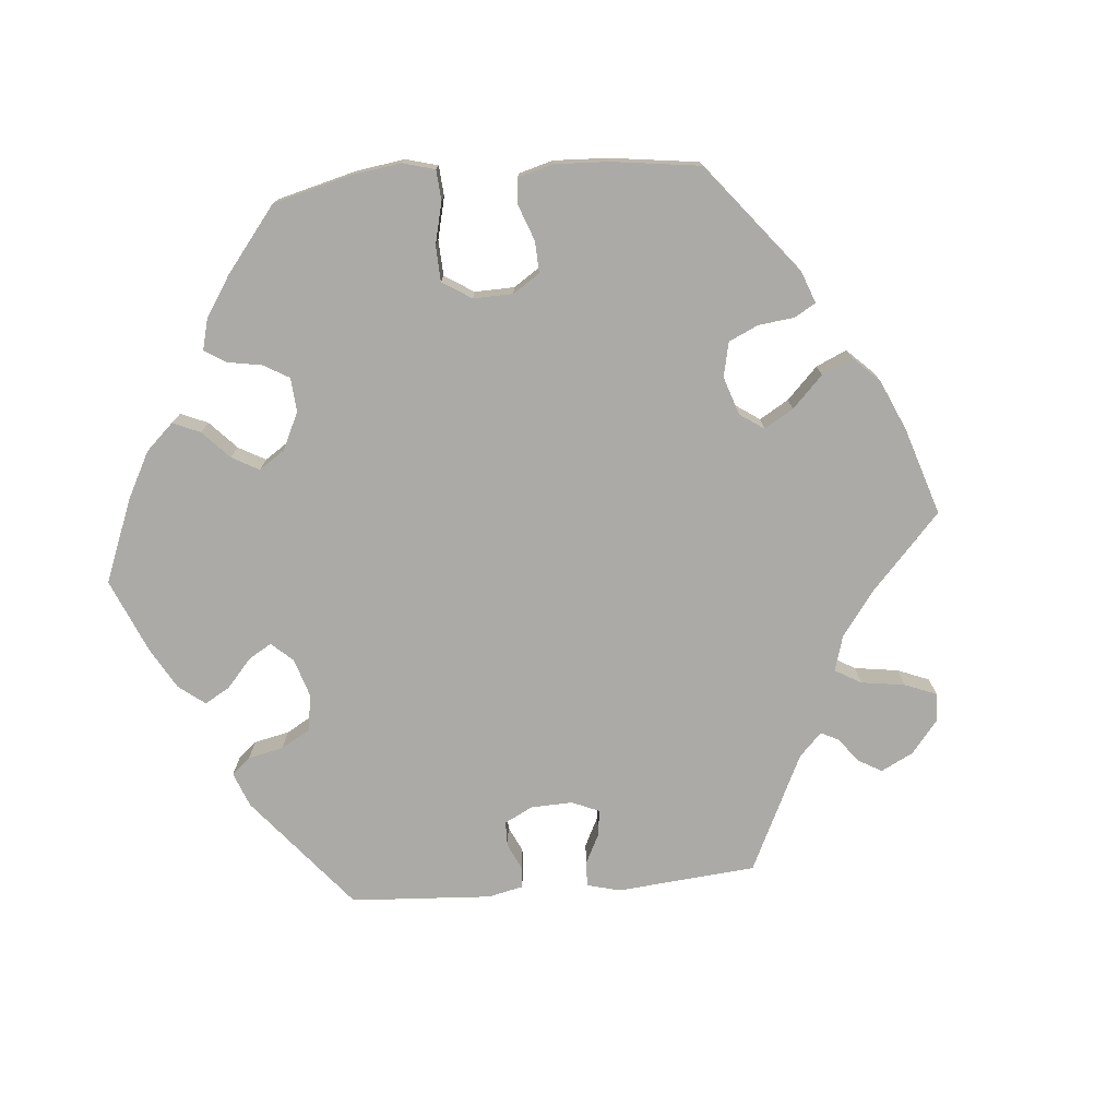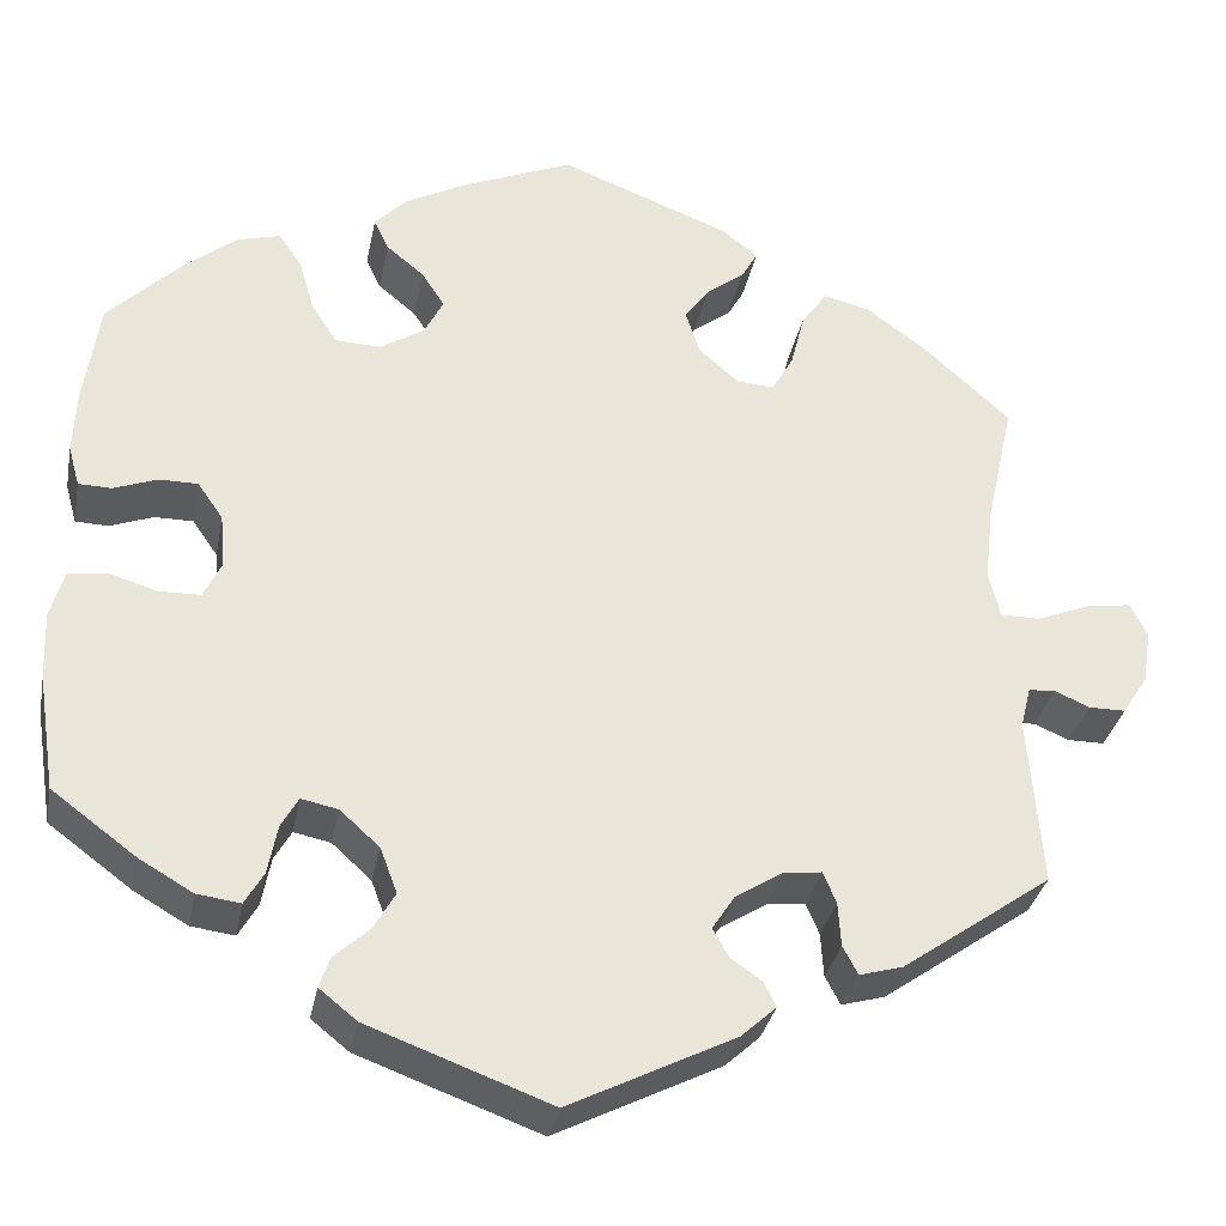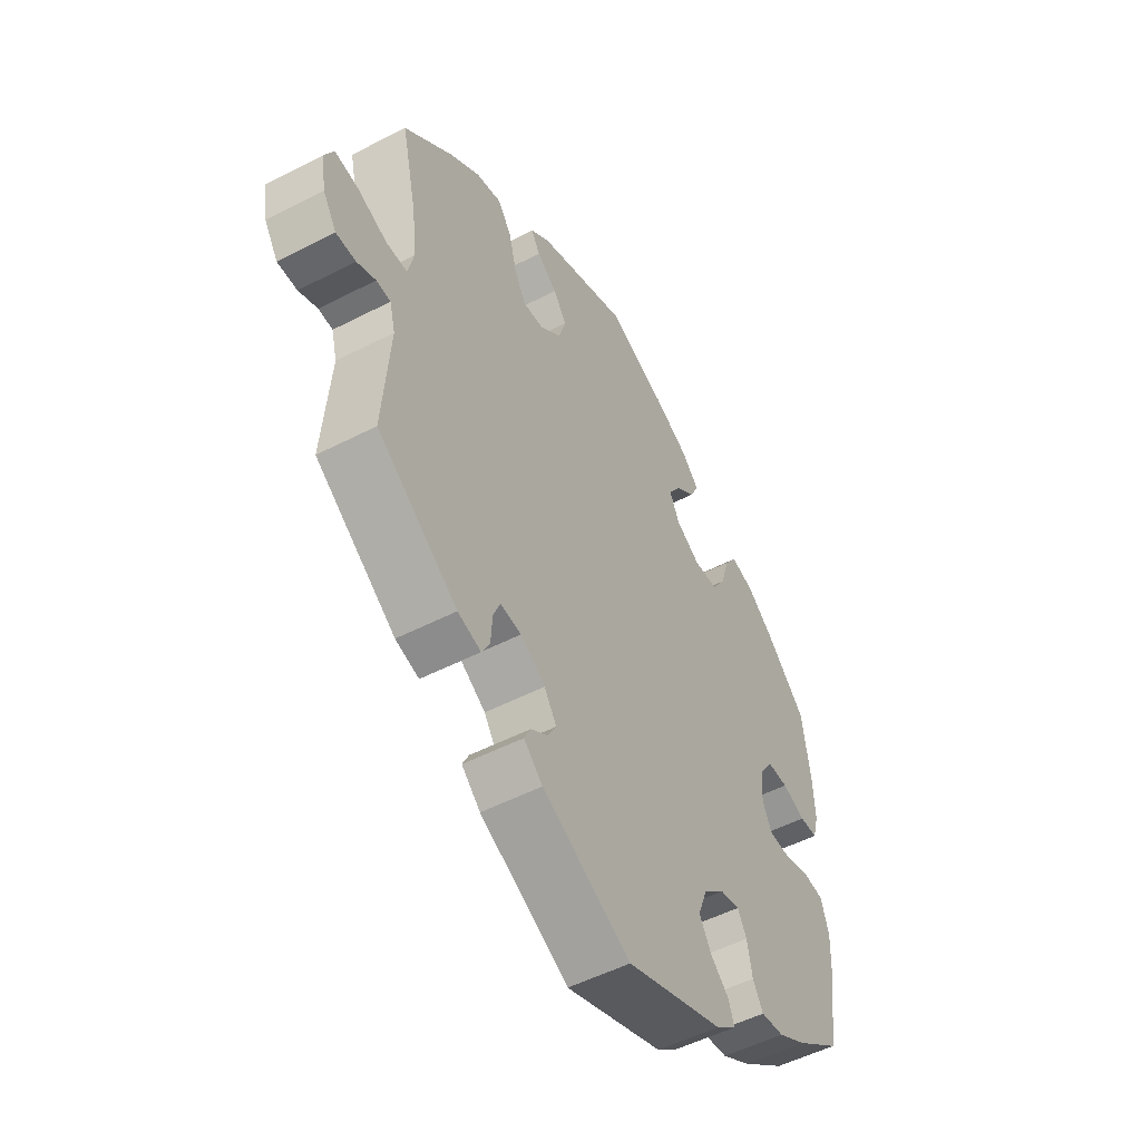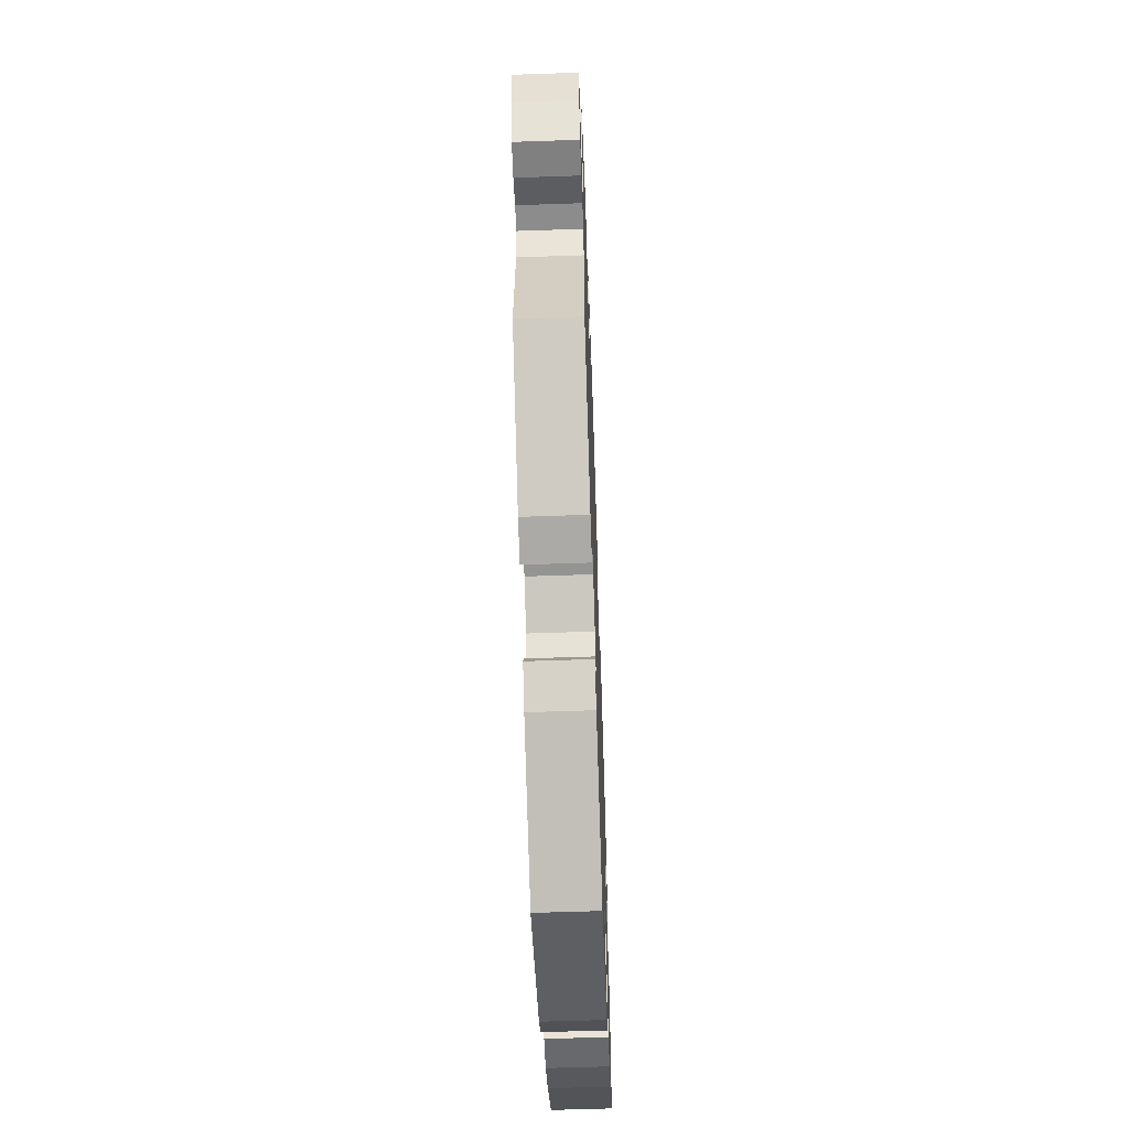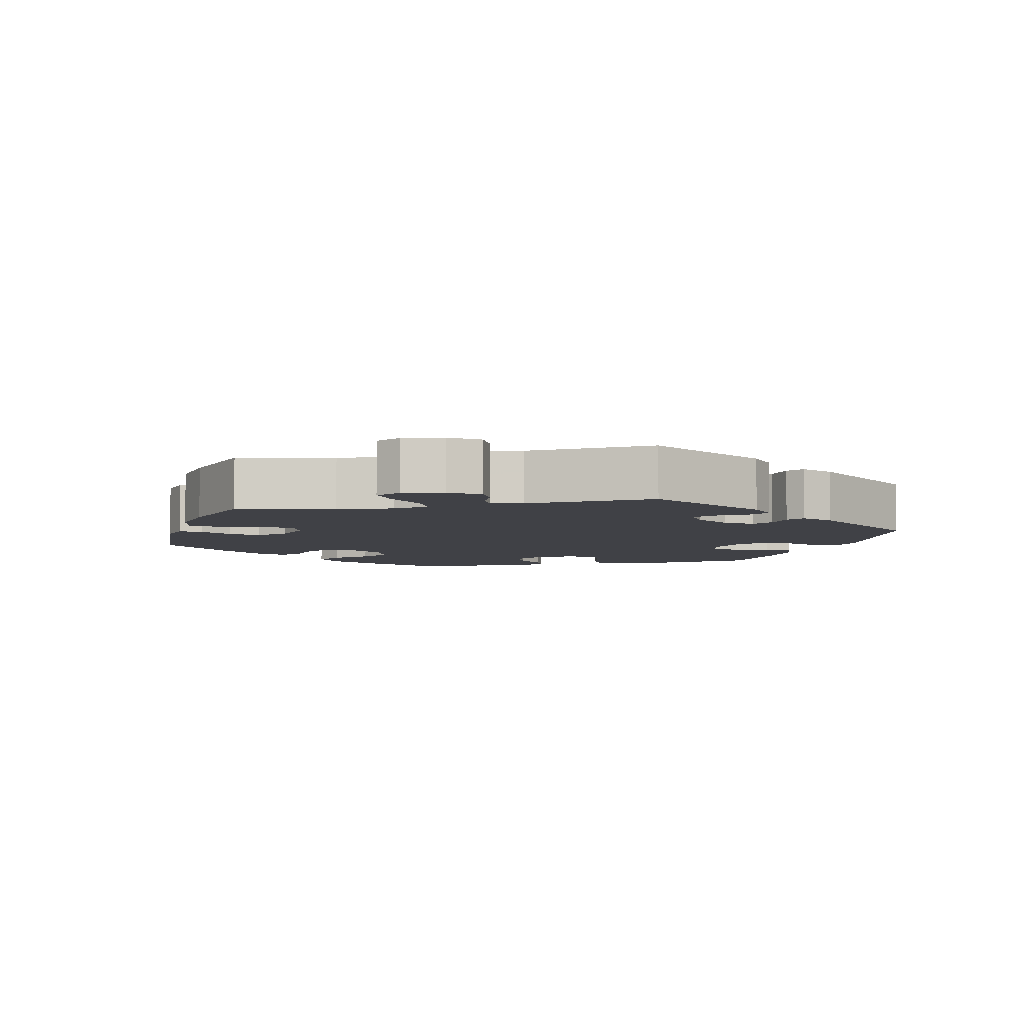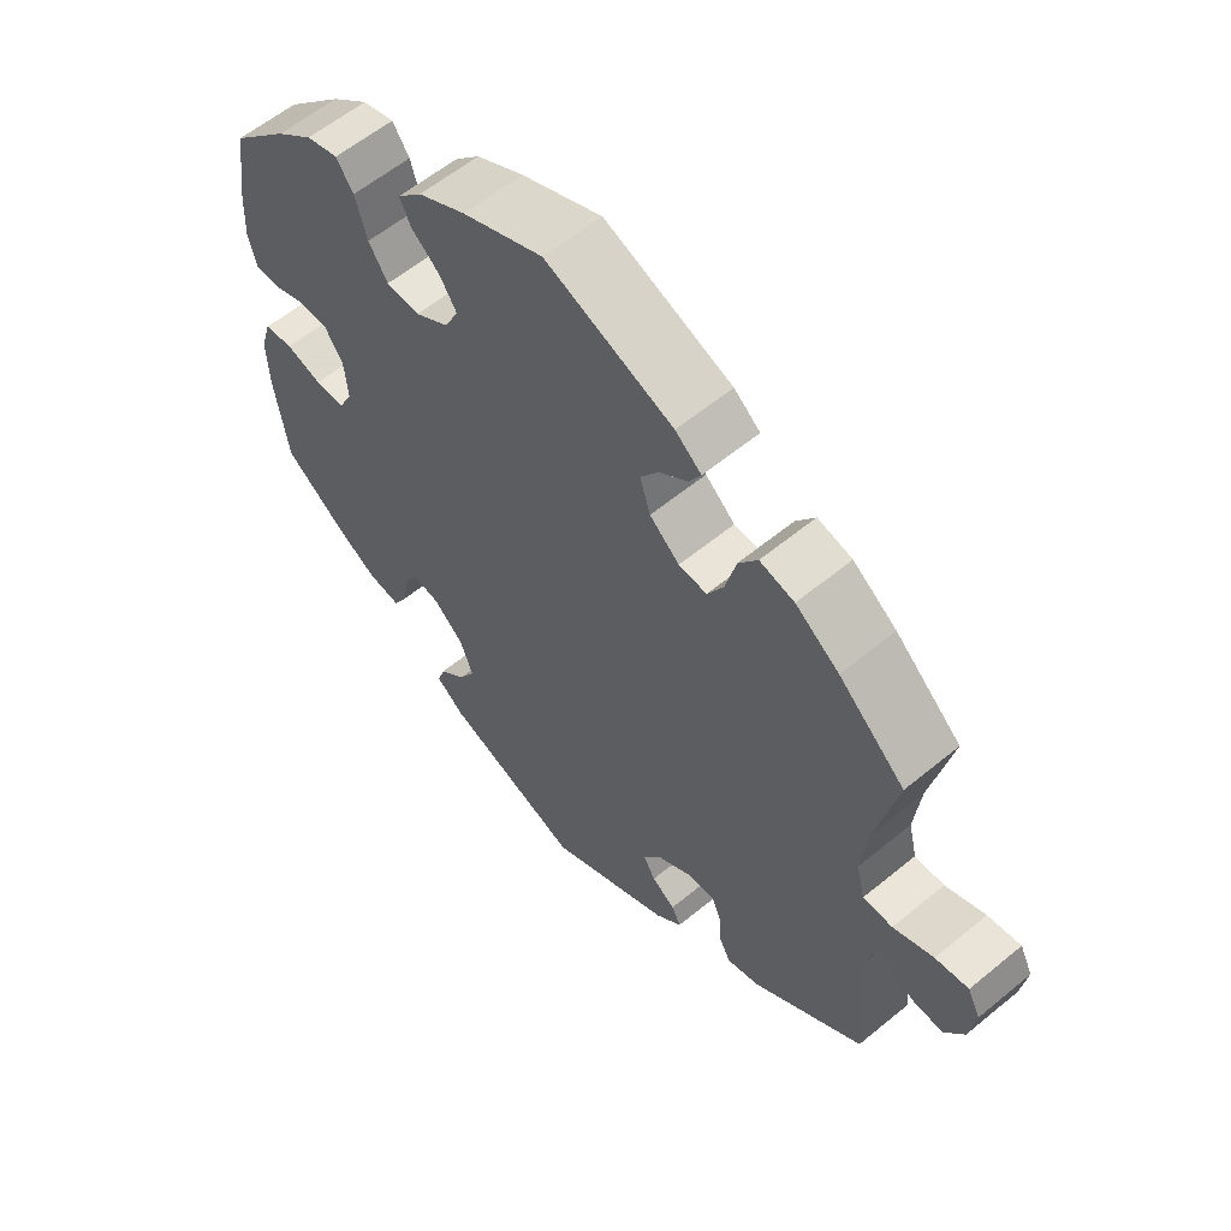
<metadata>
{"format":"obj","ext":"obj","renderer":"f3d","projection":"perspective","resolution":1024,"background":"white","views":[{"elev":-75.9,"azim":-25.1,"up":"+Y"},{"elev":-32.5,"azim":-10.9,"up":"+Z"},{"elev":-51.8,"azim":119.2,"up":"+Z"},{"elev":-60.1,"azim":92.0,"up":"+Z"},{"elev":-6.0,"azim":102.1,"up":"+Y"},{"elev":58.8,"azim":49.6,"up":"+Z"}]}
</metadata>
<code>
v 0.18 0.07 0.508
v 0.217 0.07 0.478
v 0.2 0.07 0.448
v 0.16 0.07 0.418
v 0.134 0.07 0.381
v 0.149 0.07 0.334
v 0.191 0.07 0.297
v 0.231 0.07 0.294
v 0.254 0.07 0.335
v 0.269 0.07 0.394
v 0.296 0.07 0.432
v 0.345 0.07 0.42
v 0.407 0.07 0.375
v 0.501 0.07 0.29
v 0.471 0.07 0.155
v 0.462 0.07 0.076
v 0.474 0.07 0.026
v 0.516 0.07 0.026
v 0.573 0.07 0.049
v 0.62 0.07 0.056
v 0.638 0.07 0.02
v 0.629 0.07 -0.037
v 0.602 0.07 -0.079
v 0.563 0.07 -0.079
v 0.526 0.07 -0.063
v 0.498 0.07 -0.065
v 0.487 0.07 -0.108
v 0.501 0.07 -0.289
v 0.343 0.07 -0.401
v 0.297 0.07 -0.414
v 0.281 0.07 -0.384
v 0.278 0.07 -0.337
v 0.264 0.07 -0.304
v 0.223 0.07 -0.309
v 0.174 0.07 -0.34
v 0.15 0.07 -0.377
v 0.167 0.07 -0.407
v 0.2 0.07 -0.43
v 0.213 0.07 -0.456
v 0.176 0.07 -0.49
v 0.001 0.07 -0.578
v -0.192 0.07 -0.507
v -0.232 0.07 -0.475
v -0.221 0.07 -0.443
v -0.184 0.07 -0.409
v -0.161 0.07 -0.369
v -0.179 0.07 -0.321
v -0.221 0.07 -0.283
v -0.26 0.07 -0.275
v -0.278 0.07 -0.307
v -0.288 0.07 -0.359
v -0.308 0.07 -0.394
v -0.354 0.07 -0.388
v -0.411 0.07 -0.355
v -0.5 0.07 -0.289
v -0.519 0.07 -0.166
v -0.522 0.07 -0.093
v -0.507 0.07 -0.043
v -0.466 0.07 -0.038
v -0.415 0.07 -0.053
v -0.372 0.07 -0.052
v -0.353 0.07 -0.013
v -0.358 0.07 0.044
v -0.385 0.07 0.083
v -0.426 0.07 0.083
v -0.472 0.07 0.066
v -0.507 0.07 0.067
v -0.519 0.07 0.11
v -0.516 0.07 0.177
v -0.5 0.07 0.289
v -0.419 0.07 0.369
v -0.366 0.07 0.411
v -0.321 0.07 0.423
v -0.297 0.07 0.388
v -0.28 0.07 0.331
v -0.253 0.07 0.289
v -0.205 0.07 0.287
v -0.158 0.07 0.316
v -0.138 0.07 0.356
v -0.162 0.07 0.393
v -0.202 0.07 0.426
v -0.218 0.07 0.459
v -0.183 0.07 0.495
v -0.116 0.07 0.53
v -0.001 0.07 0.578
v 0.18 0 0.508
v 0.217 0 0.478
v 0.2 0 0.448
v 0.16 0 0.418
v 0.134 0 0.381
v 0.149 0 0.334
v 0.191 0 0.297
v 0.231 0 0.294
v 0.254 0 0.335
v 0.269 0 0.394
v 0.296 0 0.432
v 0.345 0 0.42
v 0.407 0 0.375
v 0.501 0 0.29
v 0.471 0 0.155
v 0.462 0 0.076
v 0.474 0 0.026
v 0.516 0 0.026
v 0.573 0 0.049
v 0.62 0 0.056
v 0.638 0 0.02
v 0.629 0 -0.037
v 0.602 0 -0.079
v 0.563 0 -0.079
v 0.526 0 -0.063
v 0.498 0 -0.065
v 0.487 0 -0.108
v 0.501 0 -0.289
v 0.343 0 -0.401
v 0.297 0 -0.414
v 0.281 0 -0.384
v 0.278 0 -0.337
v 0.264 0 -0.304
v 0.223 0 -0.309
v 0.174 0 -0.34
v 0.15 0 -0.377
v 0.167 0 -0.407
v 0.2 0 -0.43
v 0.213 0 -0.456
v 0.176 0 -0.49
v 0.001 0 -0.578
v -0.192 0 -0.507
v -0.232 0 -0.475
v -0.221 0 -0.443
v -0.184 0 -0.409
v -0.161 0 -0.369
v -0.179 0 -0.321
v -0.221 0 -0.283
v -0.26 0 -0.275
v -0.278 0 -0.307
v -0.288 0 -0.359
v -0.308 0 -0.394
v -0.354 0 -0.388
v -0.411 0 -0.355
v -0.5 0 -0.289
v -0.519 0 -0.166
v -0.522 0 -0.093
v -0.507 0 -0.043
v -0.466 0 -0.038
v -0.415 0 -0.053
v -0.372 0 -0.052
v -0.353 0 -0.013
v -0.358 0 0.044
v -0.385 0 0.083
v -0.426 0 0.083
v -0.472 0 0.066
v -0.507 0 0.067
v -0.519 0 0.11
v -0.516 0 0.177
v -0.5 0 0.289
v -0.419 0 0.369
v -0.366 0 0.411
v -0.321 0 0.423
v -0.297 0 0.388
v -0.28 0 0.331
v -0.253 0 0.289
v -0.205 0 0.287
v -0.158 0 0.316
v -0.138 0 0.356
v -0.162 0 0.393
v -0.202 0 0.426
v -0.218 0 0.459
v -0.183 0 0.495
v -0.116 0 0.53
v -0.001 0 0.578
f 80 81 82 83
f 79 80 83 84
f 72 73 74 75
f 72 75 76
f 71 72 76
f 70 71 76
f 69 70 76 77
f 65 66 67 68
f 64 65 68 69
f 57 58 59 60
f 57 60 61
f 56 57 61
f 55 56 61
f 54 55 61
f 53 54 61 62
f 50 51 52 53
f 49 50 53 62
f 42 43 44 45
f 42 45 46
f 41 42 46
f 40 41 46 47
f 37 38 39 40
f 36 37 40 47
f 29 30 31 32
f 27 28 29 32
f 26 27 32 33
f 22 23 24 25
f 22 25 26
f 21 22 26
f 18 19 20 21
f 17 18 21 26
f 12 13 14 15
f 12 15 16
f 9 10 11 12
f 8 9 12 16
f 7 8 16 17
f 1 2 3 4
f 1 4 5
f 79 84 85 1
f 64 69 77
f 63 64 77 78
f 48 49 62 63
f 48 63 78
f 35 36 47 48
f 34 35 48 78
f 6 7 17 26
f 6 26 33 34
f 78 79 1 5
f 5 6 34 78
f 168 167 166 165
f 169 168 165 164
f 160 159 158 157
f 161 160 157
f 161 157 156
f 161 156 155
f 162 161 155 154
f 153 152 151 150
f 154 153 150 149
f 145 144 143 142
f 146 145 142
f 146 142 141
f 146 141 140
f 146 140 139
f 147 146 139 138
f 138 137 136 135
f 147 138 135 134
f 130 129 128 127
f 131 130 127
f 131 127 126
f 132 131 126 125
f 125 124 123 122
f 132 125 122 121
f 117 116 115 114
f 117 114 113 112
f 118 117 112 111
f 110 109 108 107
f 111 110 107
f 111 107 106
f 106 105 104 103
f 111 106 103 102
f 100 99 98 97
f 101 100 97
f 97 96 95 94
f 101 97 94 93
f 102 101 93 92
f 89 88 87 86
f 90 89 86
f 86 170 169 164
f 162 154 149
f 163 162 149 148
f 148 147 134 133
f 163 148 133
f 133 132 121 120
f 163 133 120 119
f 111 102 92 91
f 119 118 111 91
f 90 86 164 163
f 163 119 91 90
f 1 86 87 2
f 2 87 88 3
f 3 88 89 4
f 4 89 90 5
f 5 90 91 6
f 6 91 92 7
f 7 92 93 8
f 8 93 94 9
f 9 94 95 10
f 10 95 96 11
f 11 96 97 12
f 12 97 98 13
f 13 98 99 14
f 14 99 100 15
f 15 100 101 16
f 16 101 102 17
f 17 102 103 18
f 18 103 104 19
f 19 104 105 20
f 20 105 106 21
f 21 106 107 22
f 22 107 108 23
f 23 108 109 24
f 24 109 110 25
f 25 110 111 26
f 26 111 112 27
f 27 112 113 28
f 28 113 114 29
f 29 114 115 30
f 30 115 116 31
f 31 116 117 32
f 32 117 118 33
f 33 118 119 34
f 34 119 120 35
f 35 120 121 36
f 36 121 122 37
f 37 122 123 38
f 38 123 124 39
f 39 124 125 40
f 40 125 126 41
f 41 126 127 42
f 42 127 128 43
f 43 128 129 44
f 44 129 130 45
f 45 130 131 46
f 46 131 132 47
f 47 132 133 48
f 48 133 134 49
f 49 134 135 50
f 50 135 136 51
f 51 136 137 52
f 52 137 138 53
f 53 138 139 54
f 54 139 140 55
f 55 140 141 56
f 56 141 142 57
f 57 142 143 58
f 58 143 144 59
f 59 144 145 60
f 60 145 146 61
f 61 146 147 62
f 62 147 148 63
f 63 148 149 64
f 64 149 150 65
f 65 150 151 66
f 66 151 152 67
f 67 152 153 68
f 68 153 154 69
f 69 154 155 70
f 70 155 156 71
f 71 156 157 72
f 72 157 158 73
f 73 158 159 74
f 74 159 160 75
f 75 160 161 76
f 76 161 162 77
f 77 162 163 78
f 78 163 164 79
f 79 164 165 80
f 80 165 166 81
f 81 166 167 82
f 82 167 168 83
f 83 168 169 84
f 84 169 170 85
f 85 170 86 1

</code>
